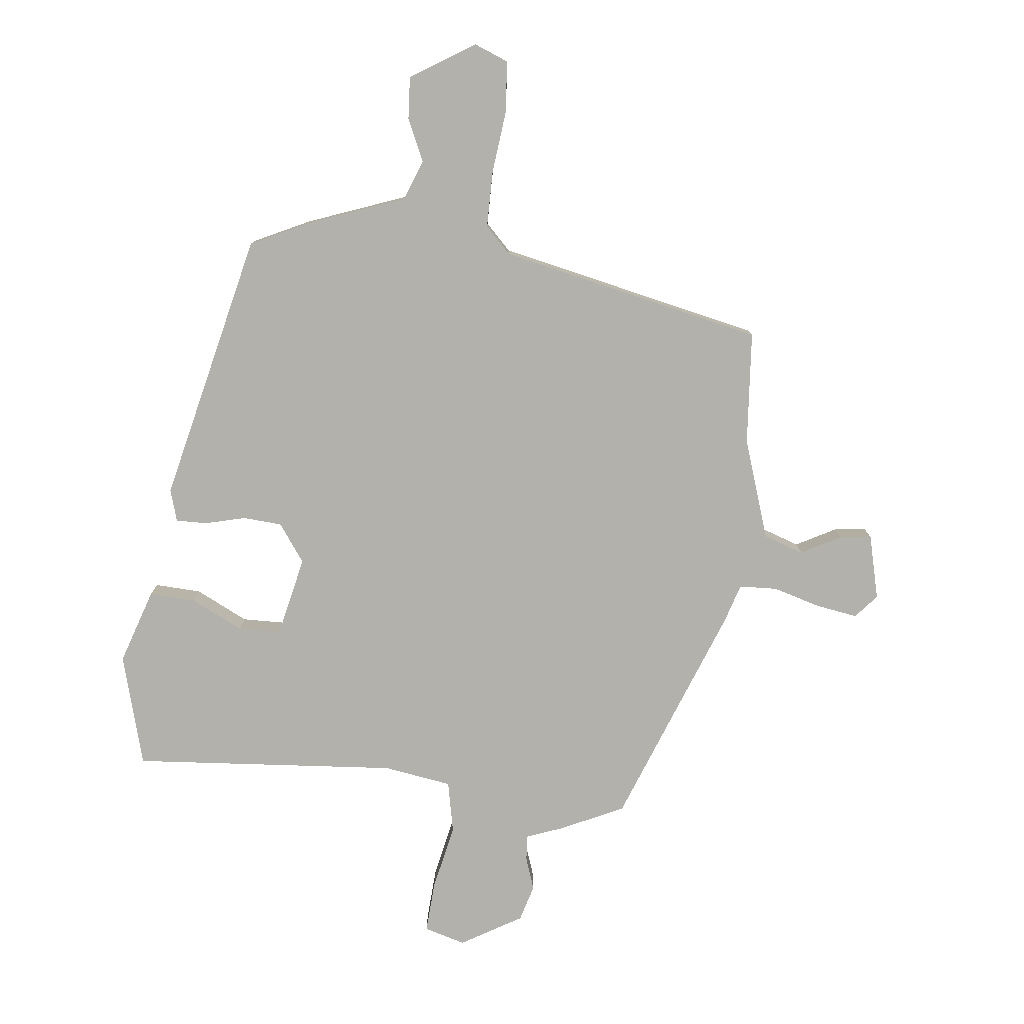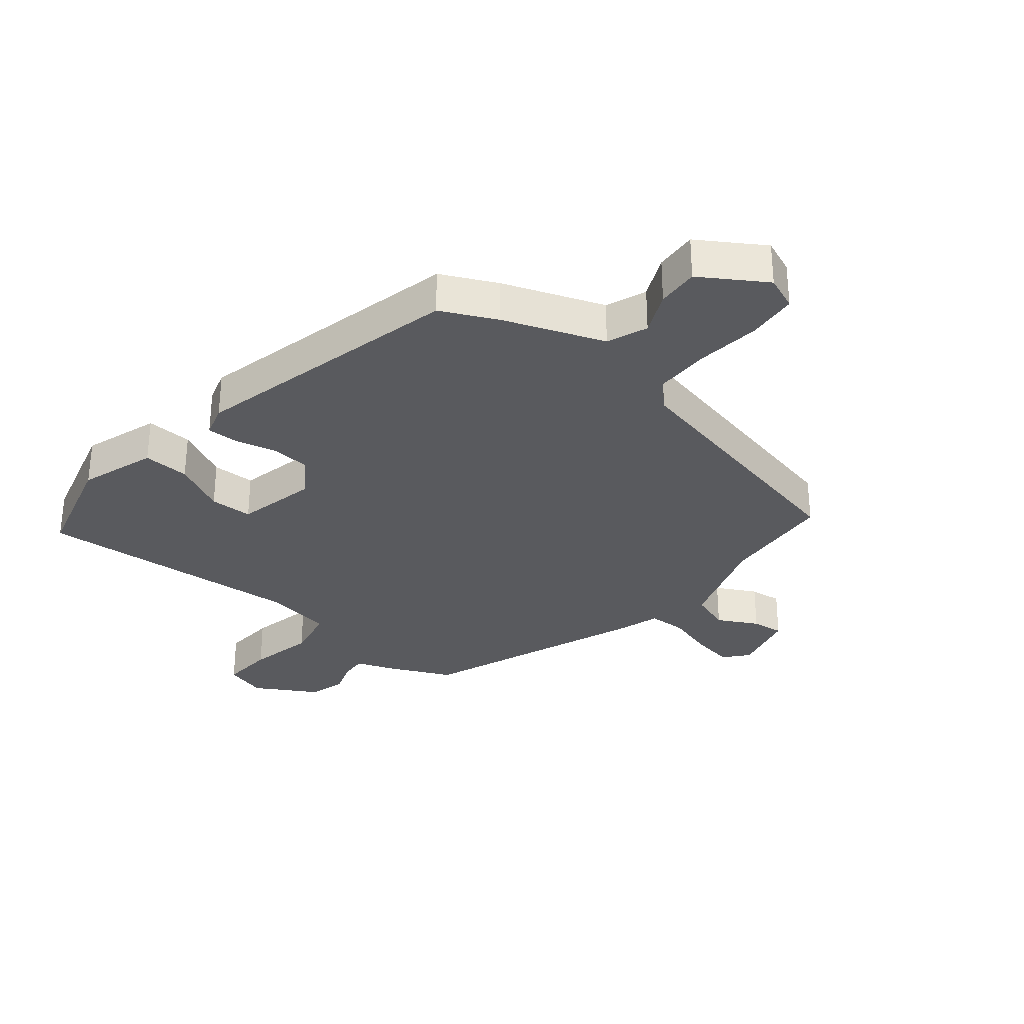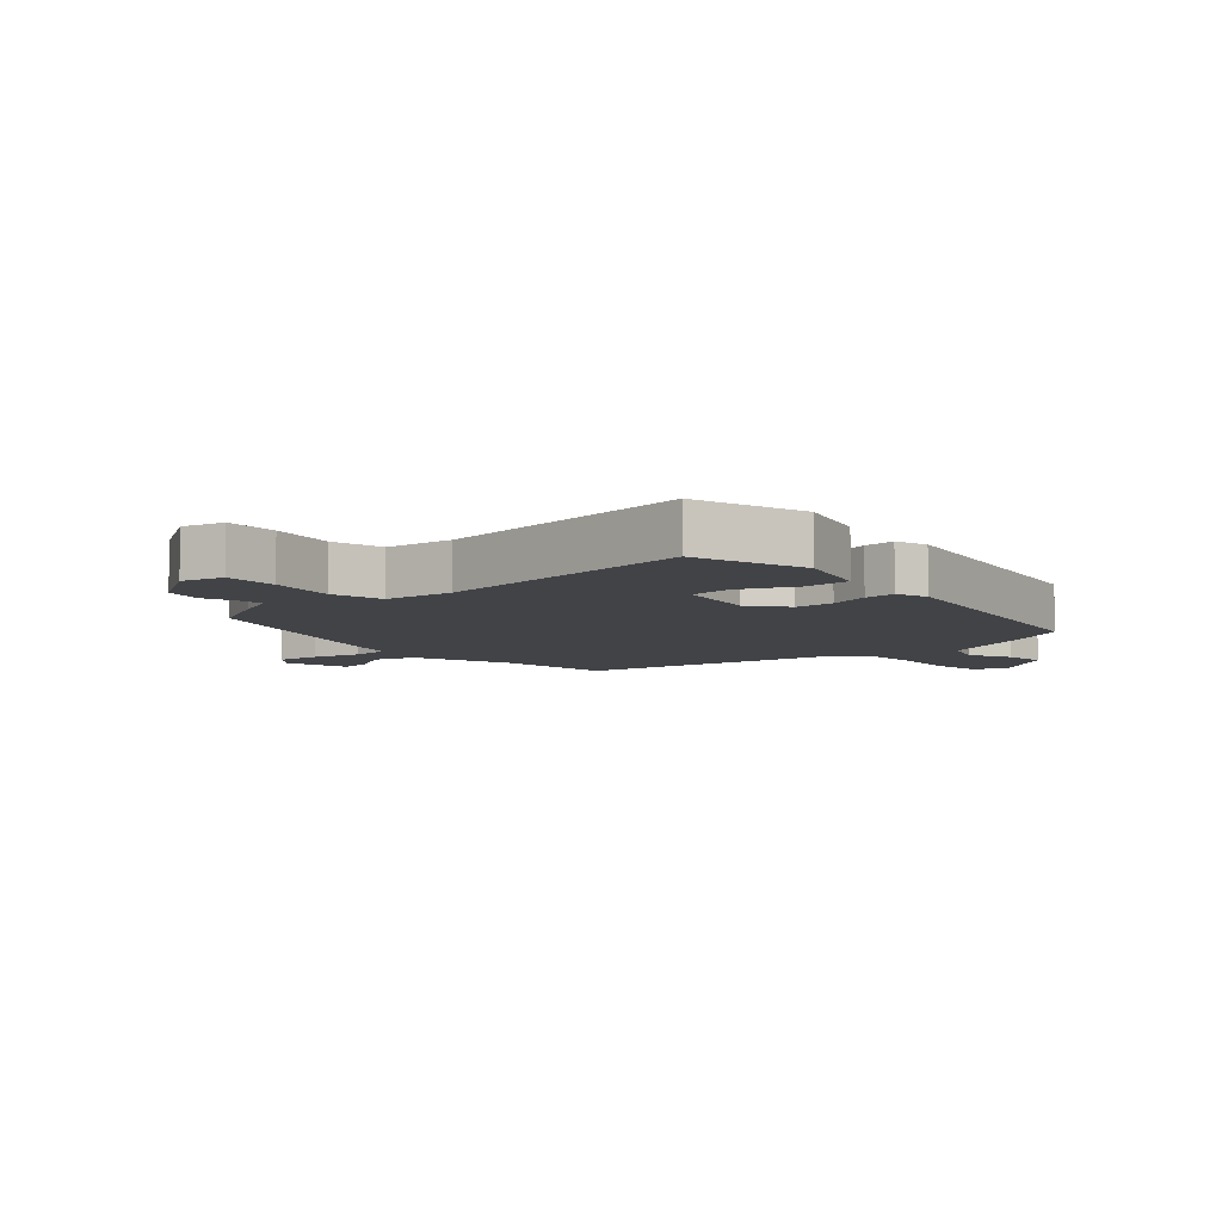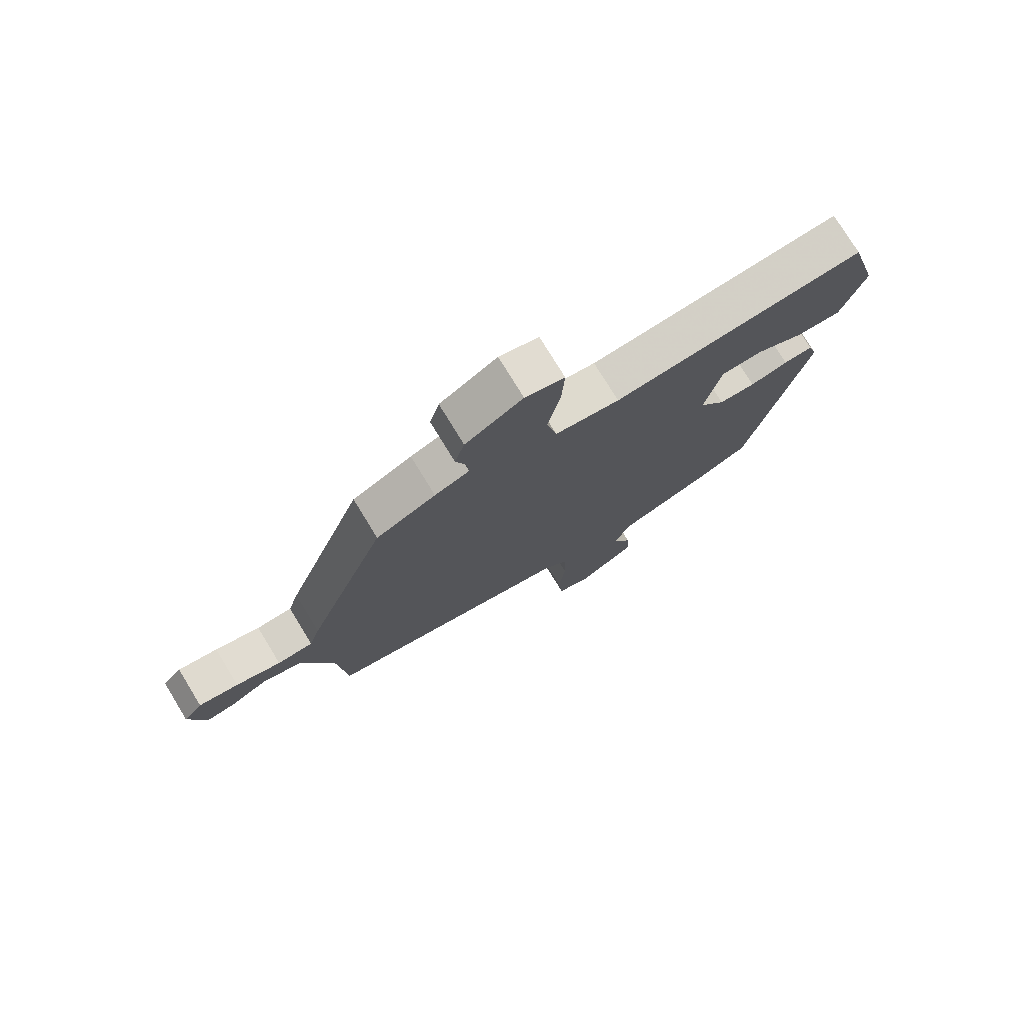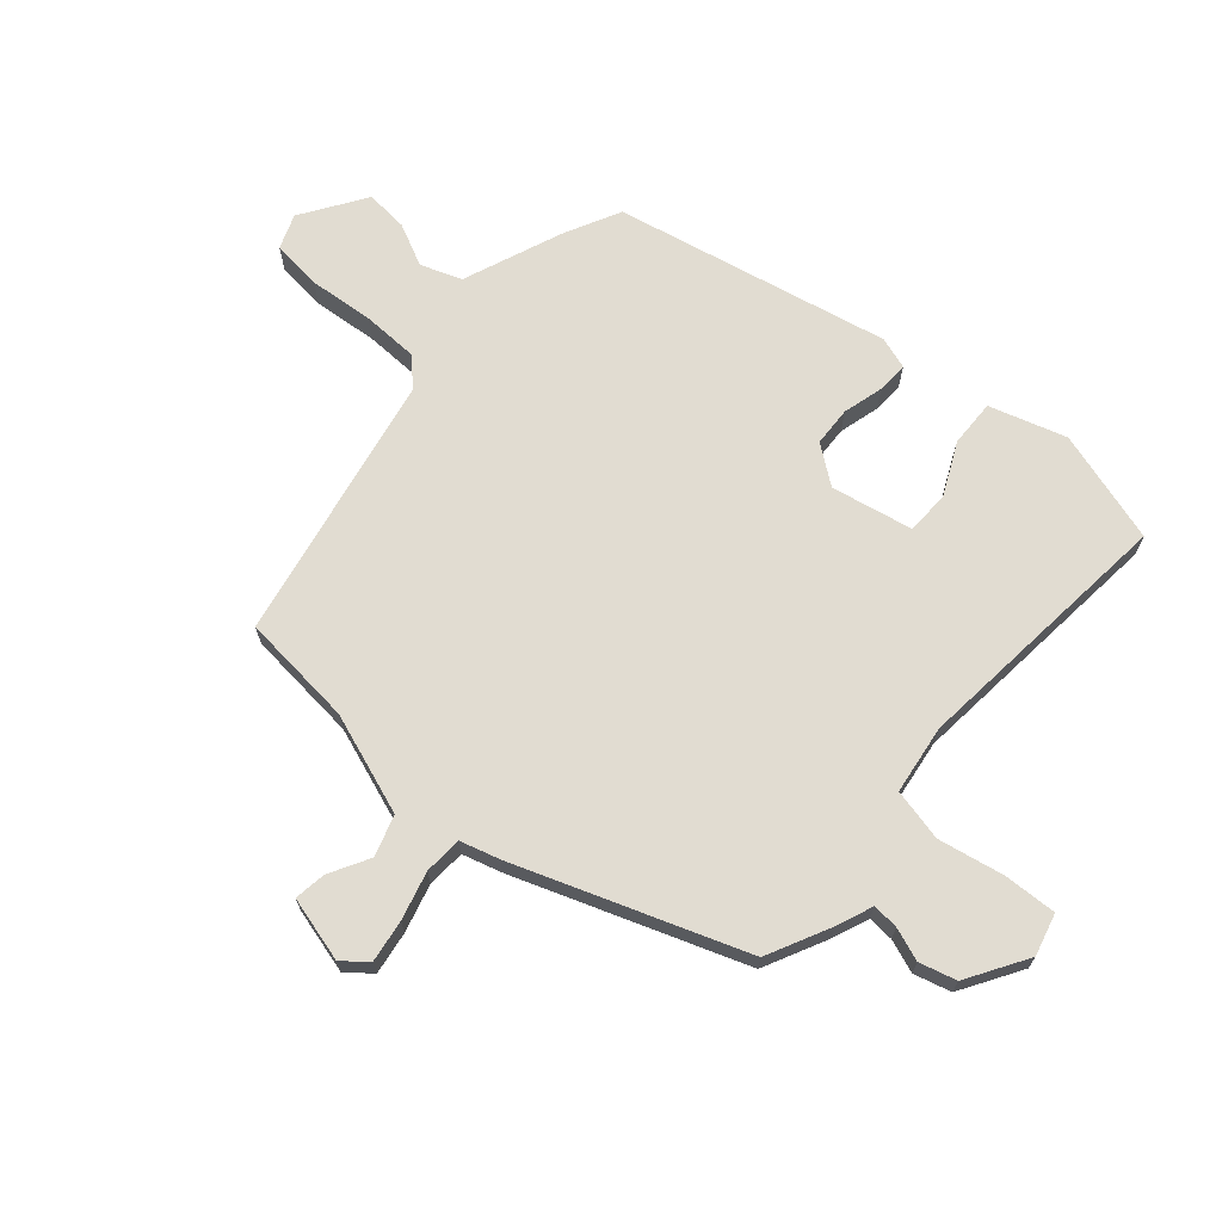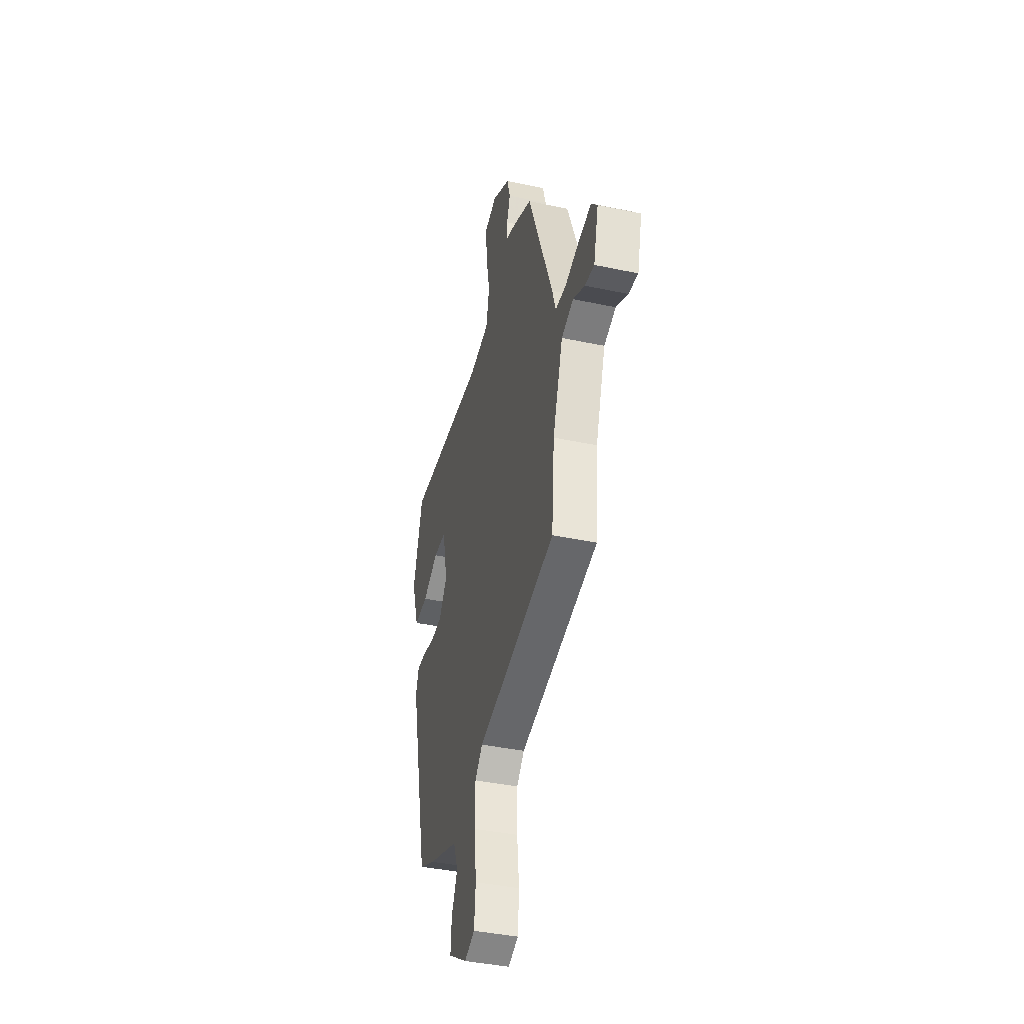
<metadata>
{"format":"obj","ext":"obj","renderer":"f3d","projection":"perspective","resolution":1024,"background":"white","views":[{"elev":-79.0,"azim":173.4,"up":"+Y"},{"elev":-31.5,"azim":140.3,"up":"+Y"},{"elev":-7.2,"azim":43.2,"up":"+Y"},{"elev":76.3,"azim":-31.4,"up":"+Z"},{"elev":69.0,"azim":-48.3,"up":"+Y"},{"elev":-40.5,"azim":-104.6,"up":"+Z"}]}
</metadata>
<code>
v -0.507 0.07 -0.389
v -0.523 0.07 -0.204
v -0.579 0.07 -0.04
v -0.645 0.07 -0.018
v -0.71 0.07 -0.053
v -0.762 0.07 -0.06
v -0.789 0.07 0.046
v -0.756 0.07 0.085
v -0.687 0.07 0.074
v -0.609 0.07 0.052
v -0.547 0.07 0.055
v -0.528 0.07 0.118
v -0.39 0.07 0.486
v -0.287 0.07 0.535
v -0.227 0.07 0.558
v -0.23 0.07 0.6
v -0.249 0.07 0.654
v -0.232 0.07 0.714
v -0.133 0.07 0.773
v -0.065 0.07 0.754
v -0.07 0.07 0.668
v -0.092 0.07 0.561
v -0.074 0.07 0.476
v 0.038 0.07 0.459
v 0.474 0.07 0.496
v 0.526 0.07 0.312
v 0.486 0.07 0.188
v 0.41 0.07 0.191
v 0.324 0.07 0.233
v 0.254 0.07 0.231
v 0.226 0.07 0.099
v 0.271 0.07 0.037
v 0.335 0.07 0.033
v 0.401 0.07 0.05
v 0.452 0.07 0.051
v 0.468 0.07 -0.001
v 0.368 0.07 -0.446
v 0.278 0.07 -0.49
v 0.115 0.07 -0.552
v 0.09 0.07 -0.618
v 0.122 0.07 -0.687
v 0.127 0.07 -0.756
v 0.023 0.07 -0.823
v -0.033 0.07 -0.801
v -0.041 0.07 -0.719
v -0.03 0.07 -0.614
v -0.031 0.07 -0.522
v -0.073 0.07 -0.48
v -0.507 0 -0.389
v -0.523 0 -0.204
v -0.579 0 -0.04
v -0.645 0 -0.018
v -0.71 0 -0.053
v -0.762 0 -0.06
v -0.789 0 0.046
v -0.756 0 0.085
v -0.687 0 0.074
v -0.609 0 0.052
v -0.547 0 0.055
v -0.528 0 0.118
v -0.39 0 0.486
v -0.287 0 0.535
v -0.227 0 0.558
v -0.23 0 0.6
v -0.249 0 0.654
v -0.232 0 0.714
v -0.133 0 0.773
v -0.065 0 0.754
v -0.07 0 0.668
v -0.092 0 0.561
v -0.074 0 0.476
v 0.038 0 0.459
v 0.474 0 0.496
v 0.526 0 0.312
v 0.486 0 0.188
v 0.41 0 0.191
v 0.324 0 0.233
v 0.254 0 0.231
v 0.226 0 0.099
v 0.271 0 0.037
v 0.335 0 0.033
v 0.401 0 0.05
v 0.452 0 0.051
v 0.468 0 -0.001
v 0.368 0 -0.446
v 0.278 0 -0.49
v 0.115 0 -0.552
v 0.09 0 -0.618
v 0.122 0 -0.687
v 0.127 0 -0.756
v 0.023 0 -0.823
v -0.033 0 -0.801
v -0.041 0 -0.719
v -0.03 0 -0.614
v -0.031 0 -0.522
v -0.073 0 -0.48
f 43 44 45 46
f 43 46 47
f 40 41 42 43
f 40 43 47
f 39 40 47 48
f 37 38 39 48
f 33 34 35 36
f 32 33 36 37
f 31 32 37 48
f 26 27 28 29
f 24 25 26 29
f 23 24 29 30
f 19 20 21 22
f 17 18 19 22
f 16 17 22 23
f 15 16 23
f 11 12 13 14
f 11 14 15 23
f 7 8 9 10
f 5 6 7 10
f 4 5 10 11
f 3 4 11
f 2 3 11 23
f 23 30 31 48
f 1 2 23 48
f 94 93 92 91
f 95 94 91
f 91 90 89 88
f 95 91 88
f 96 95 88 87
f 96 87 86 85
f 84 83 82 81
f 85 84 81 80
f 96 85 80 79
f 77 76 75 74
f 77 74 73 72
f 78 77 72 71
f 70 69 68 67
f 70 67 66 65
f 71 70 65 64
f 71 64 63
f 62 61 60 59
f 71 63 62 59
f 58 57 56 55
f 58 55 54 53
f 59 58 53 52
f 59 52 51
f 71 59 51 50
f 96 79 78 71
f 96 71 50 49
f 1 49 50 2
f 2 50 51 3
f 3 51 52 4
f 4 52 53 5
f 5 53 54 6
f 6 54 55 7
f 7 55 56 8
f 8 56 57 9
f 9 57 58 10
f 10 58 59 11
f 11 59 60 12
f 12 60 61 13
f 13 61 62 14
f 14 62 63 15
f 15 63 64 16
f 16 64 65 17
f 17 65 66 18
f 18 66 67 19
f 19 67 68 20
f 20 68 69 21
f 21 69 70 22
f 22 70 71 23
f 23 71 72 24
f 24 72 73 25
f 25 73 74 26
f 26 74 75 27
f 27 75 76 28
f 28 76 77 29
f 29 77 78 30
f 30 78 79 31
f 31 79 80 32
f 32 80 81 33
f 33 81 82 34
f 34 82 83 35
f 35 83 84 36
f 36 84 85 37
f 37 85 86 38
f 38 86 87 39
f 39 87 88 40
f 40 88 89 41
f 41 89 90 42
f 42 90 91 43
f 43 91 92 44
f 44 92 93 45
f 45 93 94 46
f 46 94 95 47
f 47 95 96 48
f 48 96 49 1

</code>
